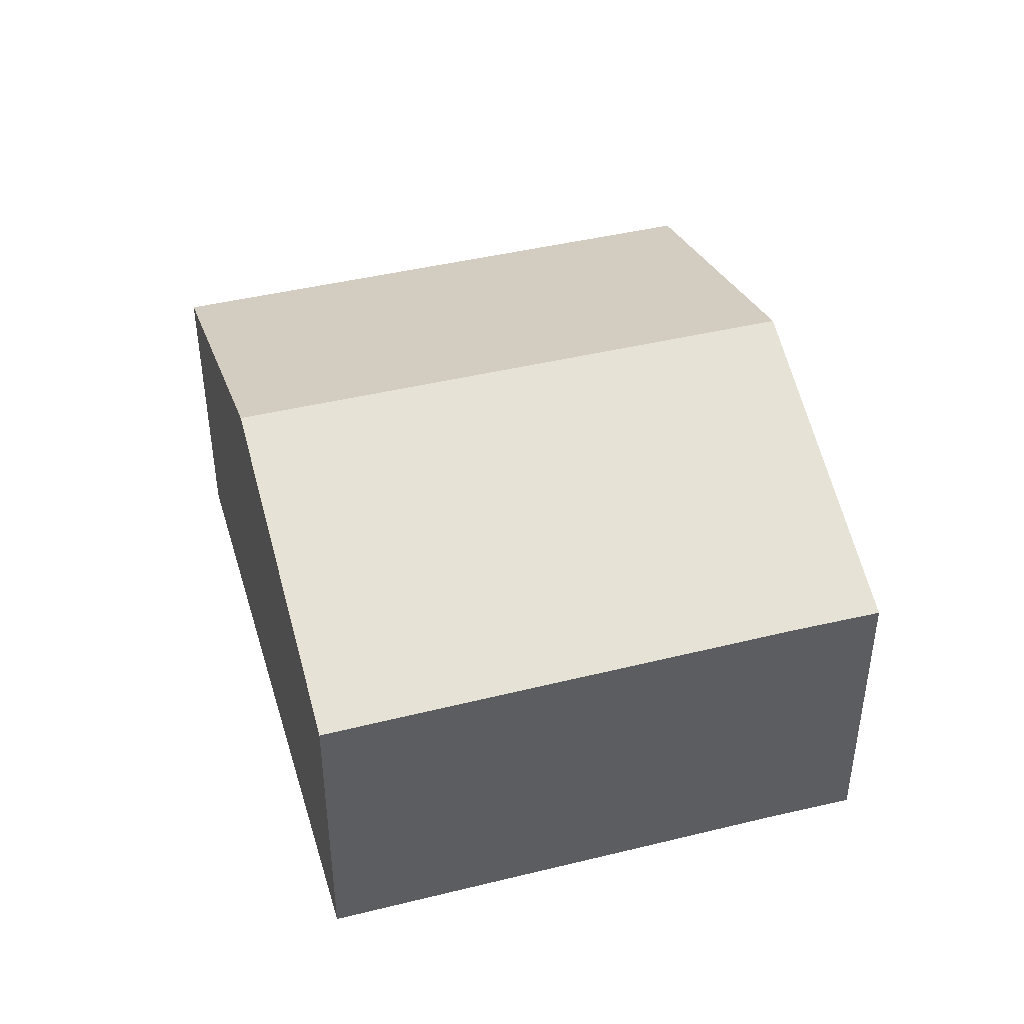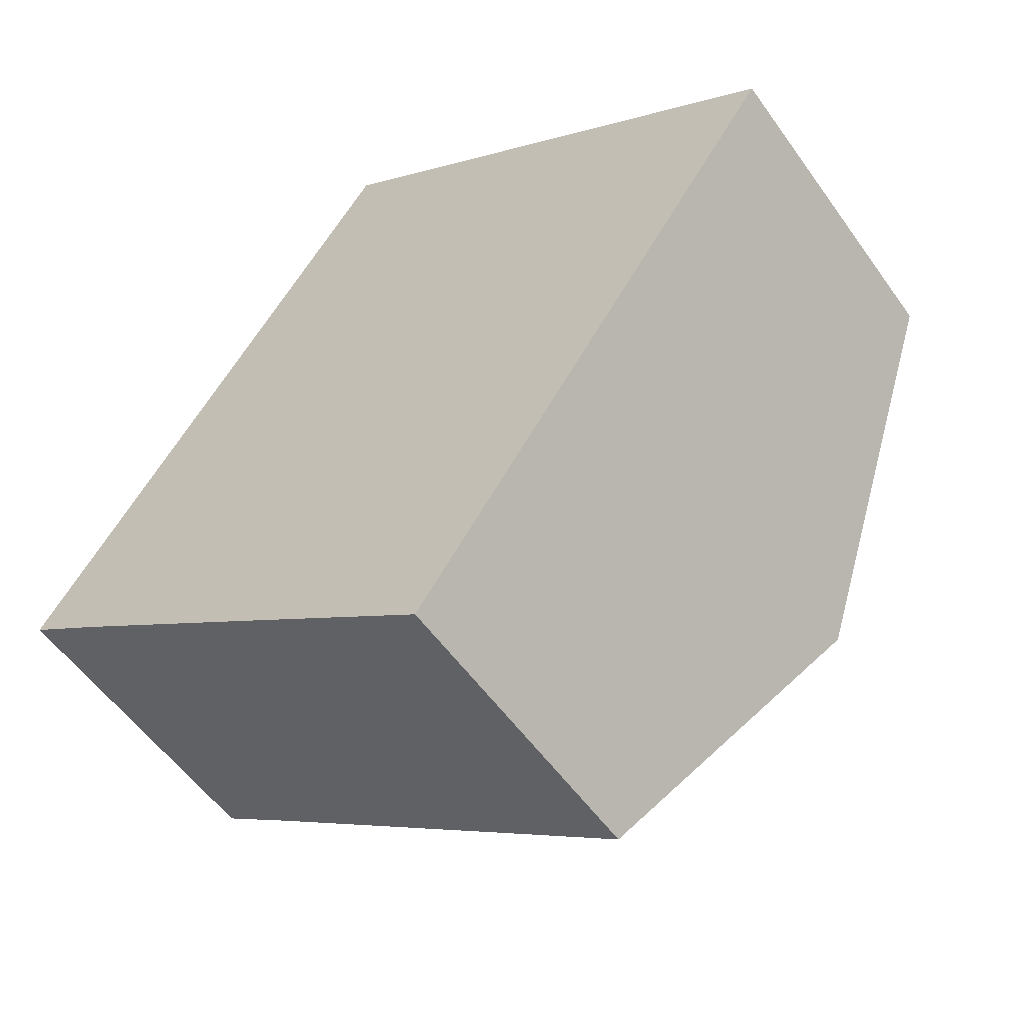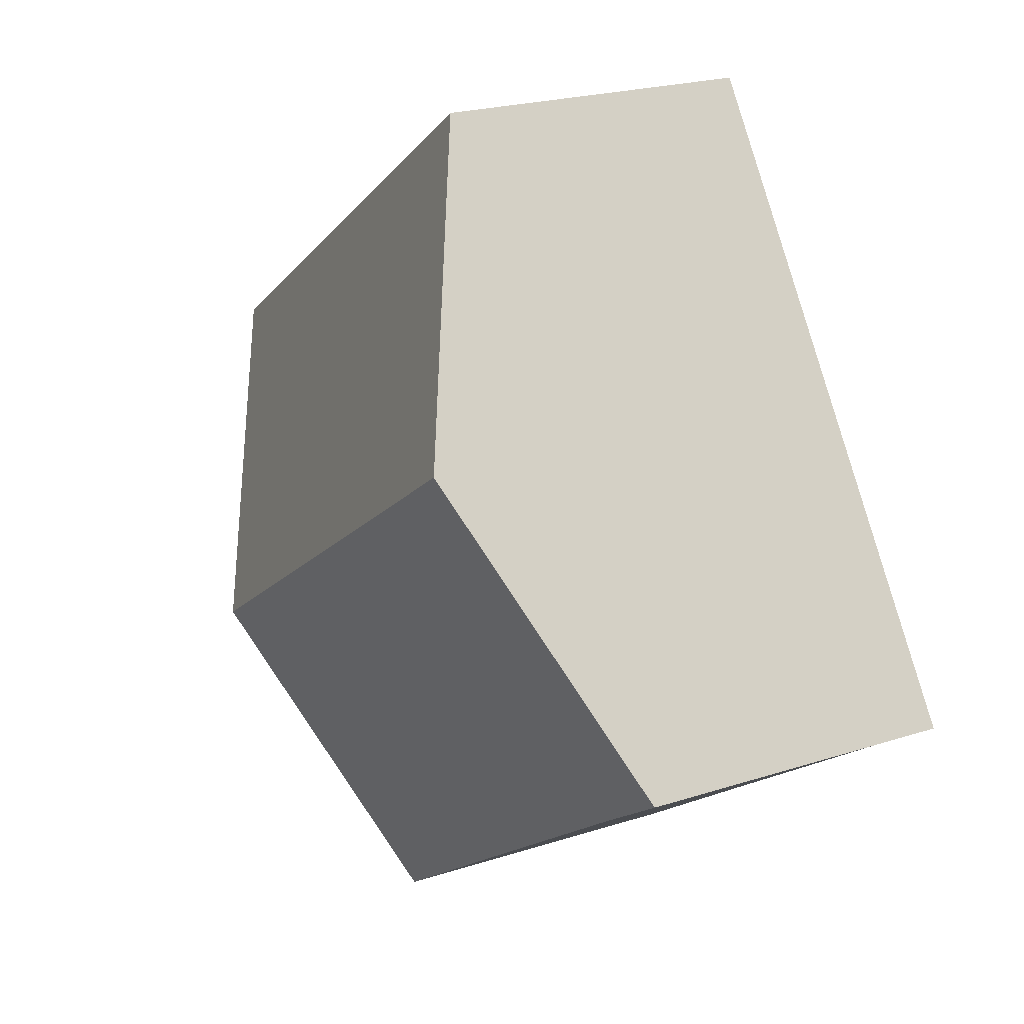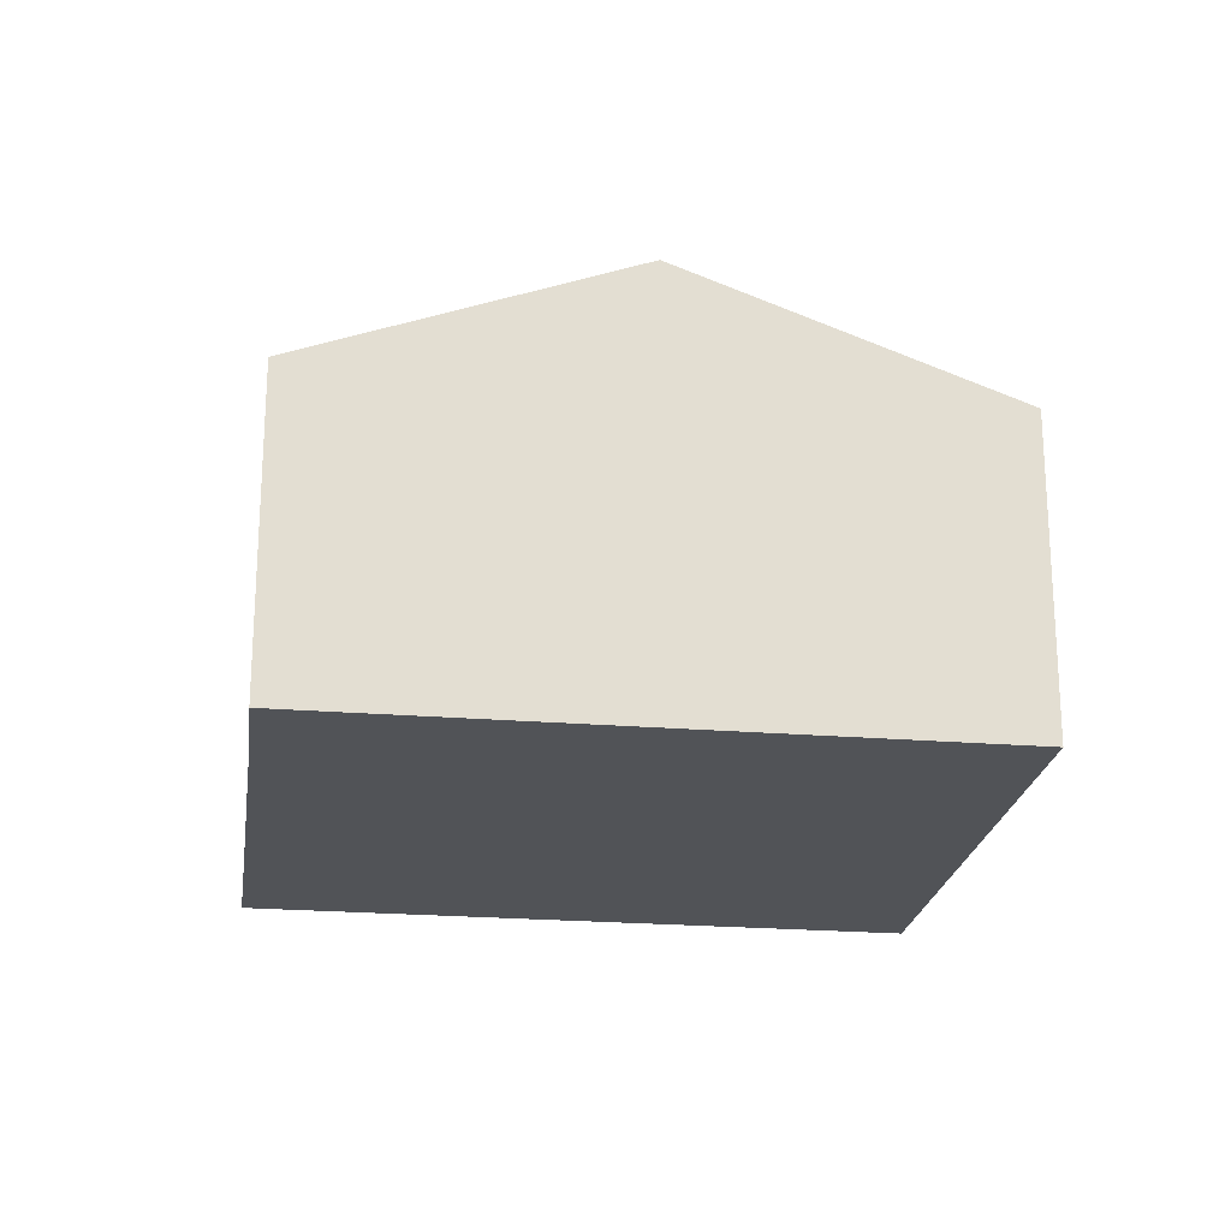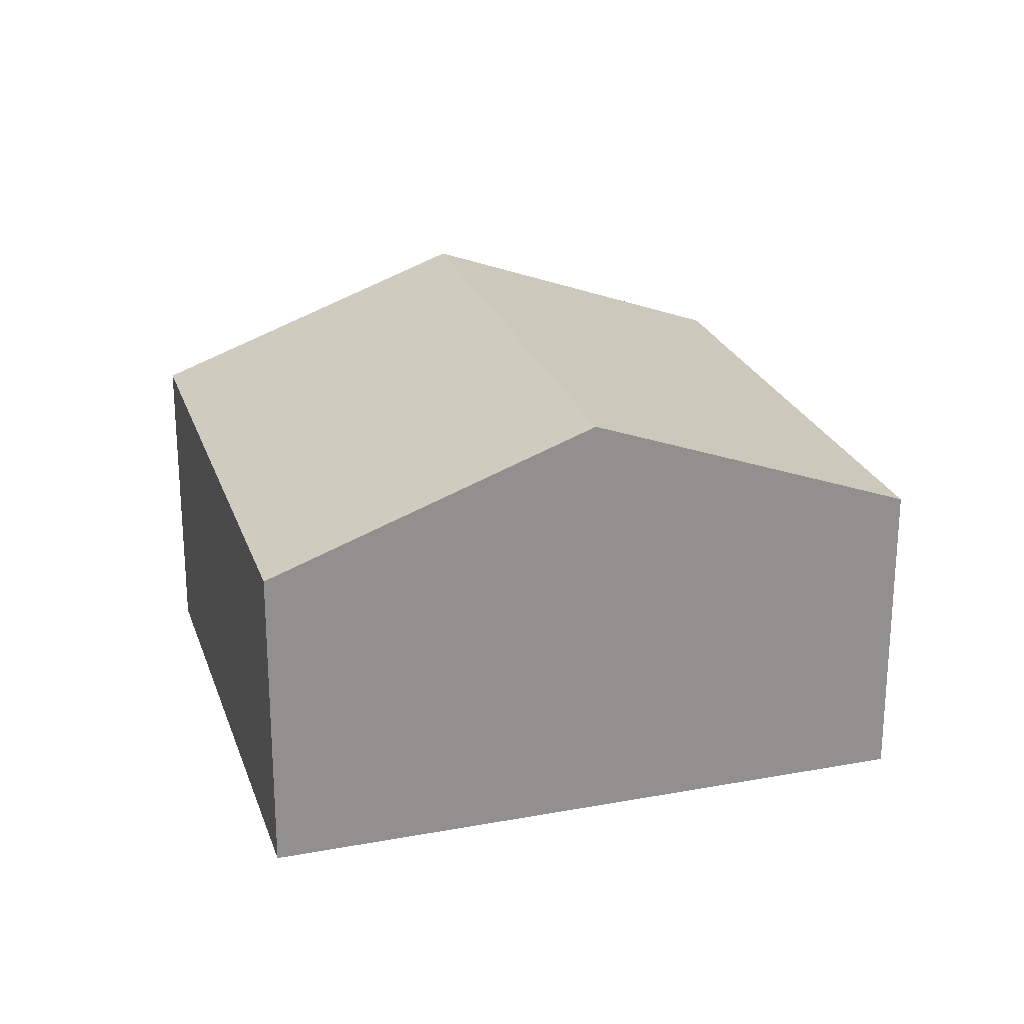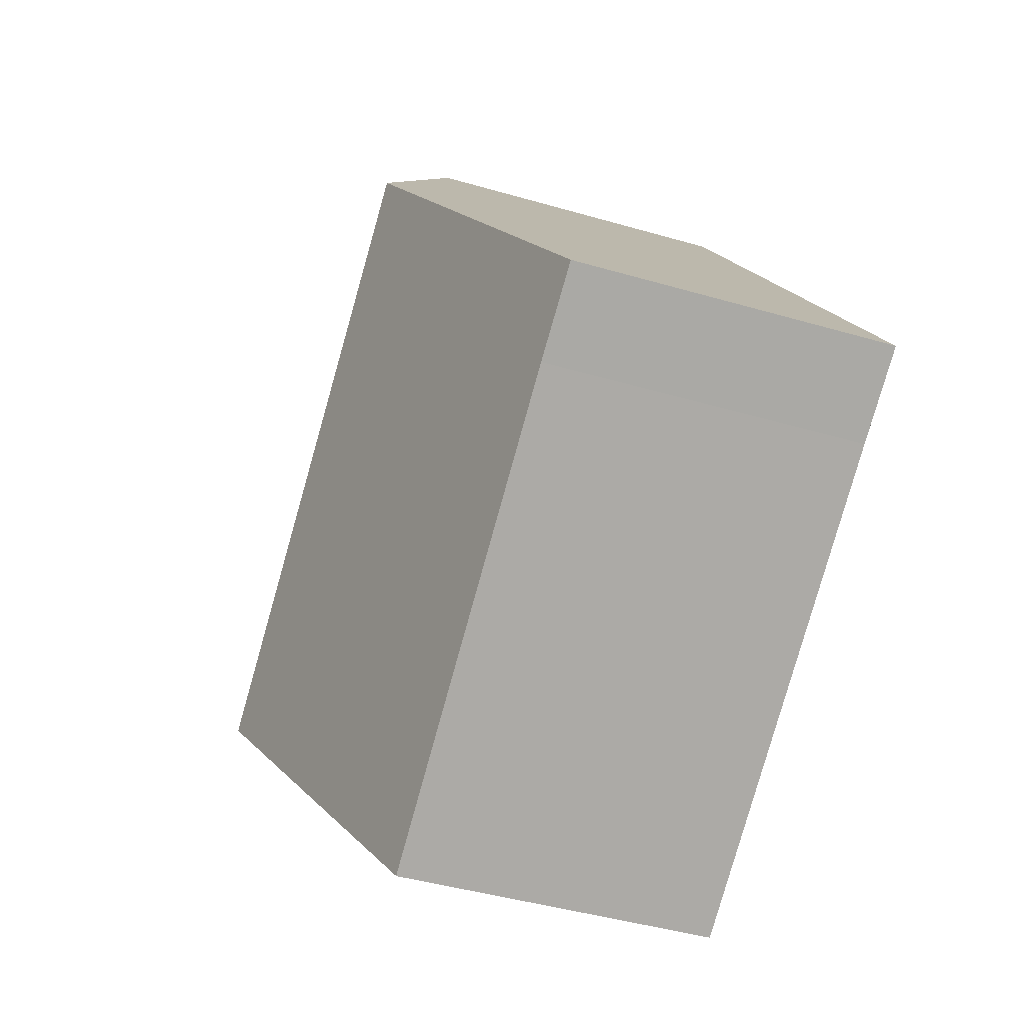
<metadata>
{"format":"obj","ext":"obj","renderer":"f3d","projection":"perspective","resolution":1024,"background":"white","views":[{"elev":45.2,"azim":-161.5,"up":"+Y"},{"elev":-54.7,"azim":34.7,"up":"+Z"},{"elev":22.4,"azim":-119.2,"up":"+Z"},{"elev":-22.0,"azim":-63.6,"up":"+Y"},{"elev":24.0,"azim":107.5,"up":"+Y"},{"elev":-42.9,"azim":-109.2,"up":"+Z"}]}
</metadata>
<code>
v  14.86 9.502 -1.165
v  8.344 6.856 12.09
v  19.05 6.856 4.897
v  4.158 9.502 6.023
v  10.64 6.837 -7.269
v  7.176 6.854 -4.885
v  1.713 6.877 -1.14
v  0 6.874 4.209e-16
v  10.64 4.451e-16 -7.269
v  7.176 2.991e-16 -4.885
v  1.713 6.98e-17 -1.14
v  0 0 0
v  4.158 -3.688e-16 6.023
v  8.344 -7.402e-16 12.09
v  19.05 -2.999e-16 4.897
v  14.86 7.134e-17 -1.165
g defaultobject
f 1 2 3
f 2 1 4
f 5 4 1
f 4 5 6
f 4 6 7
f 4 7 8
f 9 6 5
f 6 9 7
f 7 9 10
f 7 10 11
f 7 11 8
f 8 11 12
f 12 4 8
f 4 12 2
f 2 12 13
f 2 13 14
f 14 3 2
f 3 14 15
f 1 9 5
f 9 1 3
f 9 3 16
f 16 3 15
f 11 13 12
f 13 11 10
f 13 10 9
f 13 9 16
f 13 16 14
f 14 16 15

</code>
